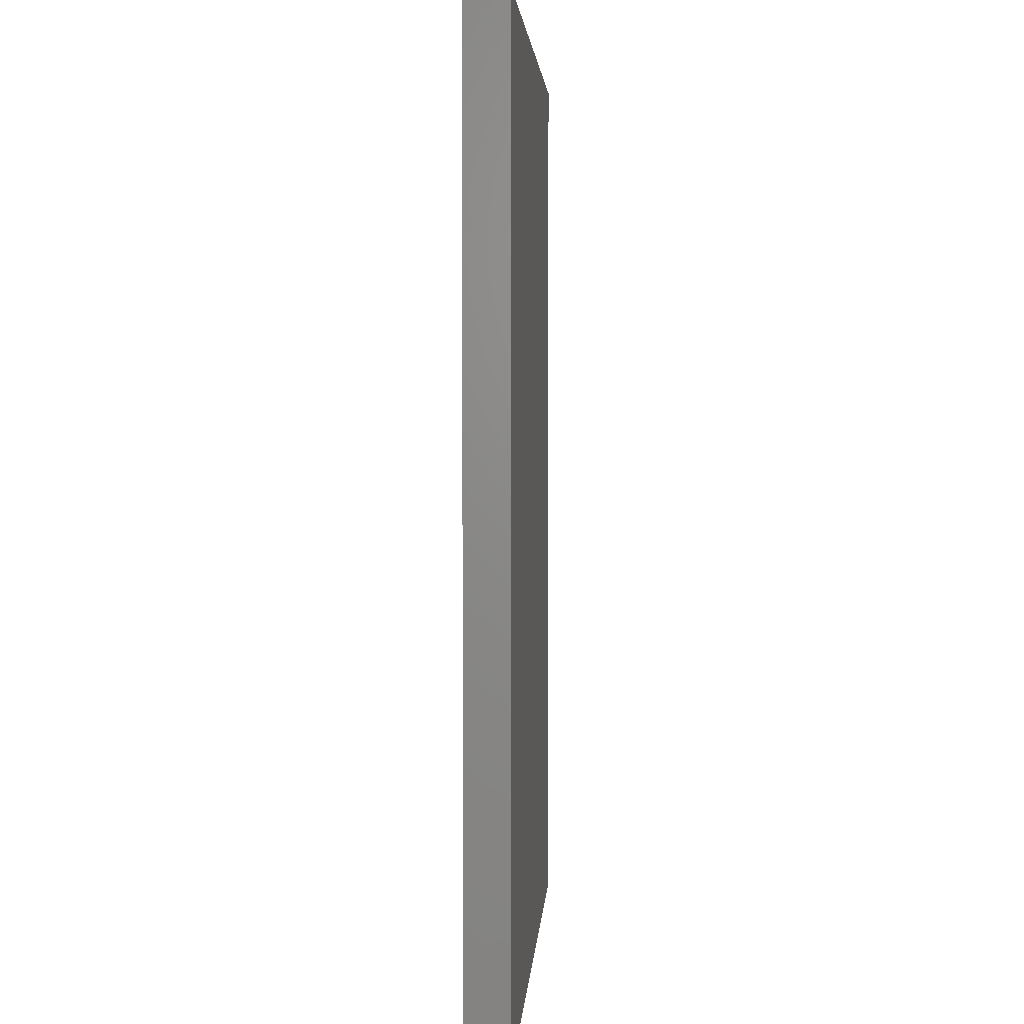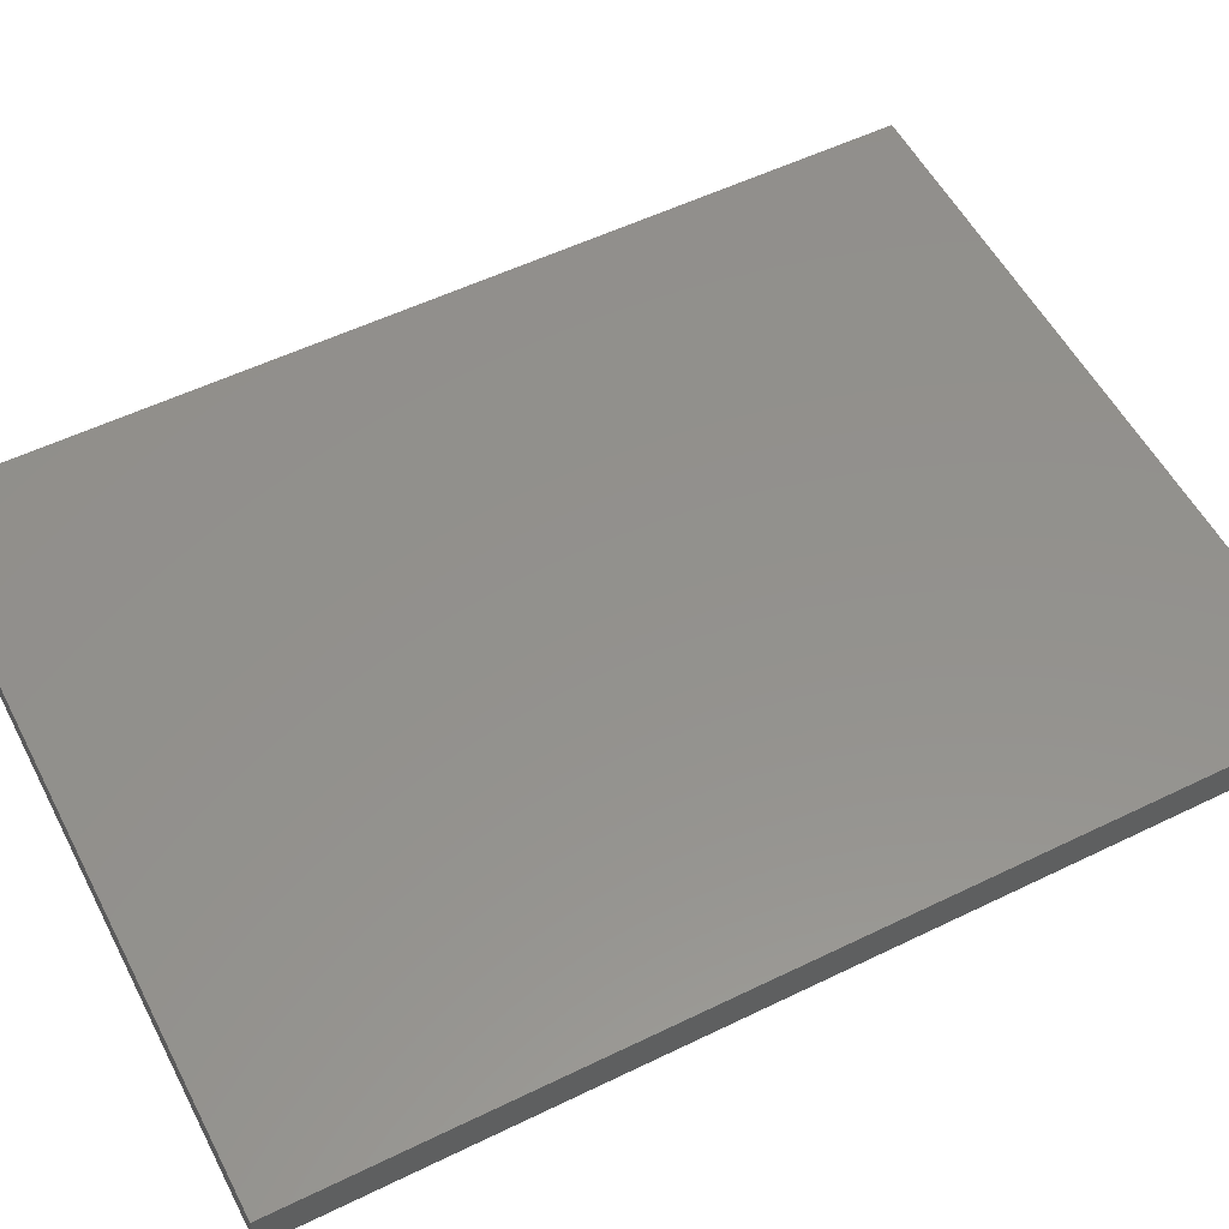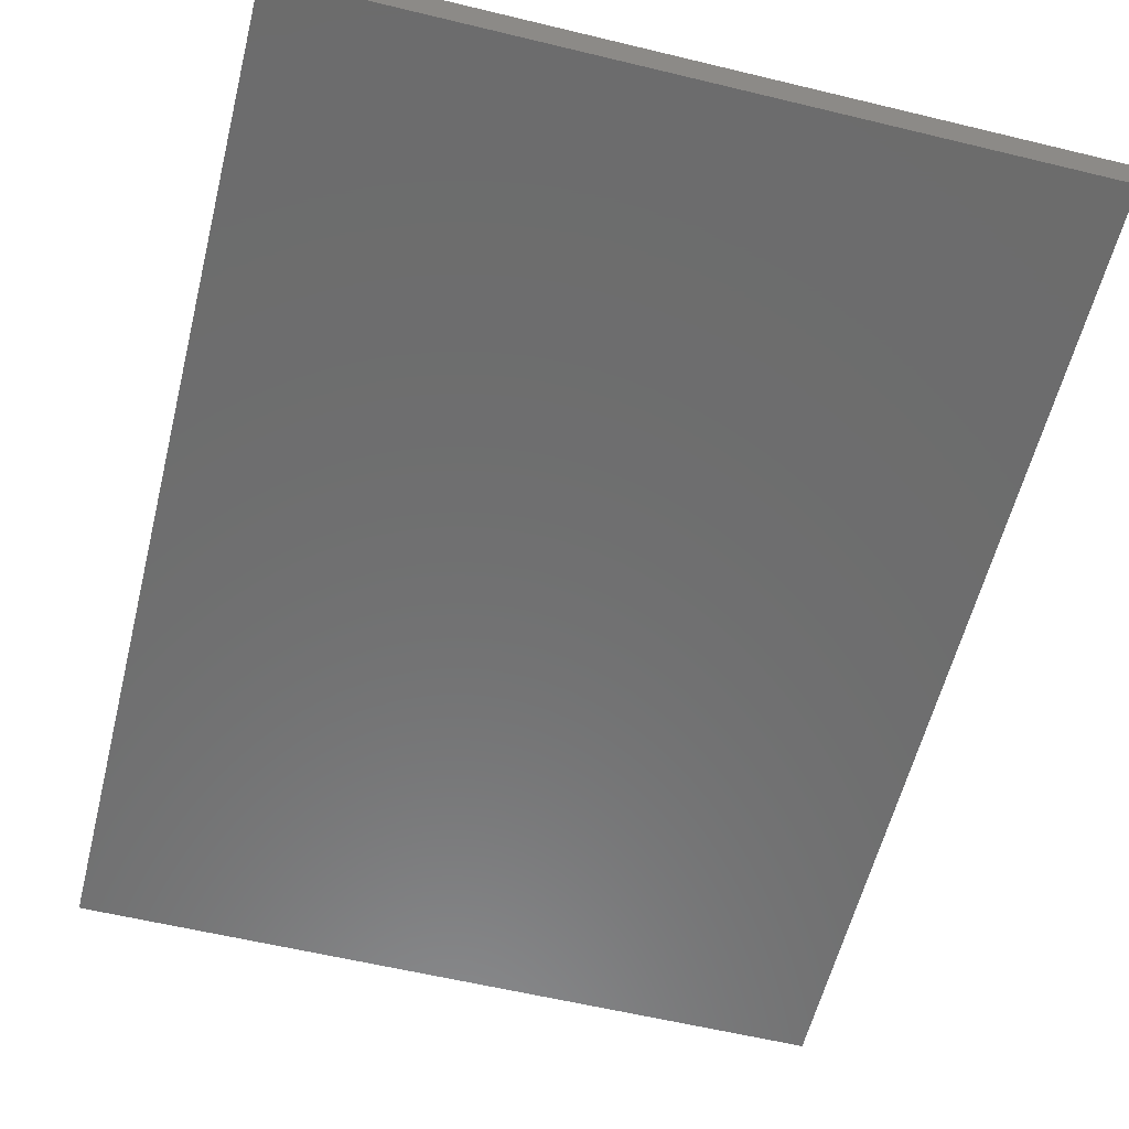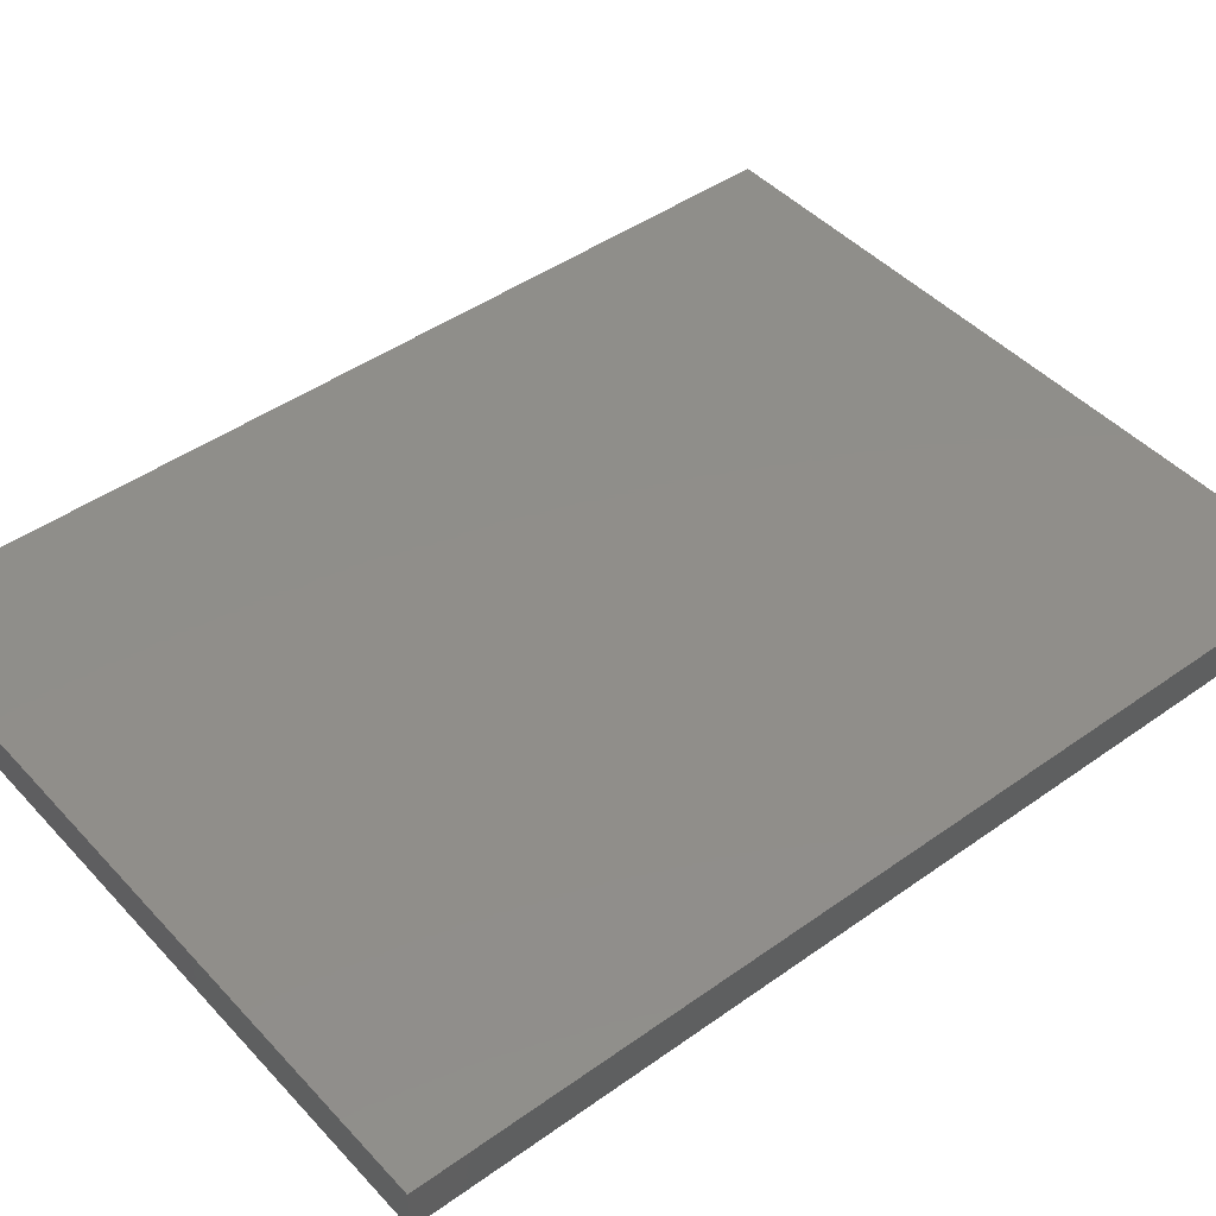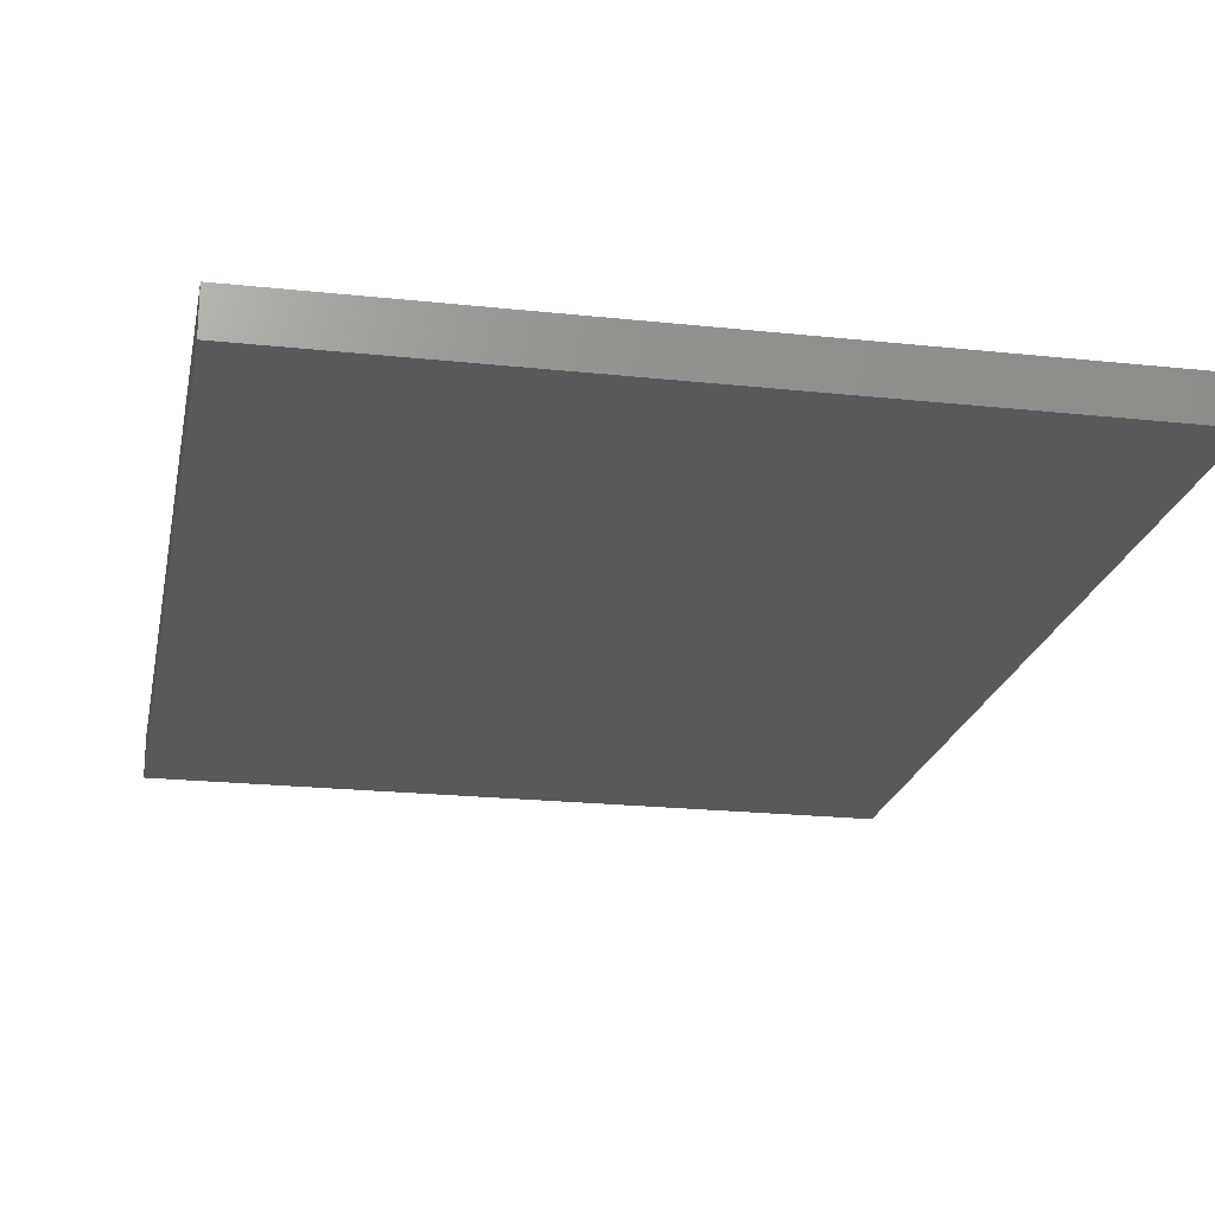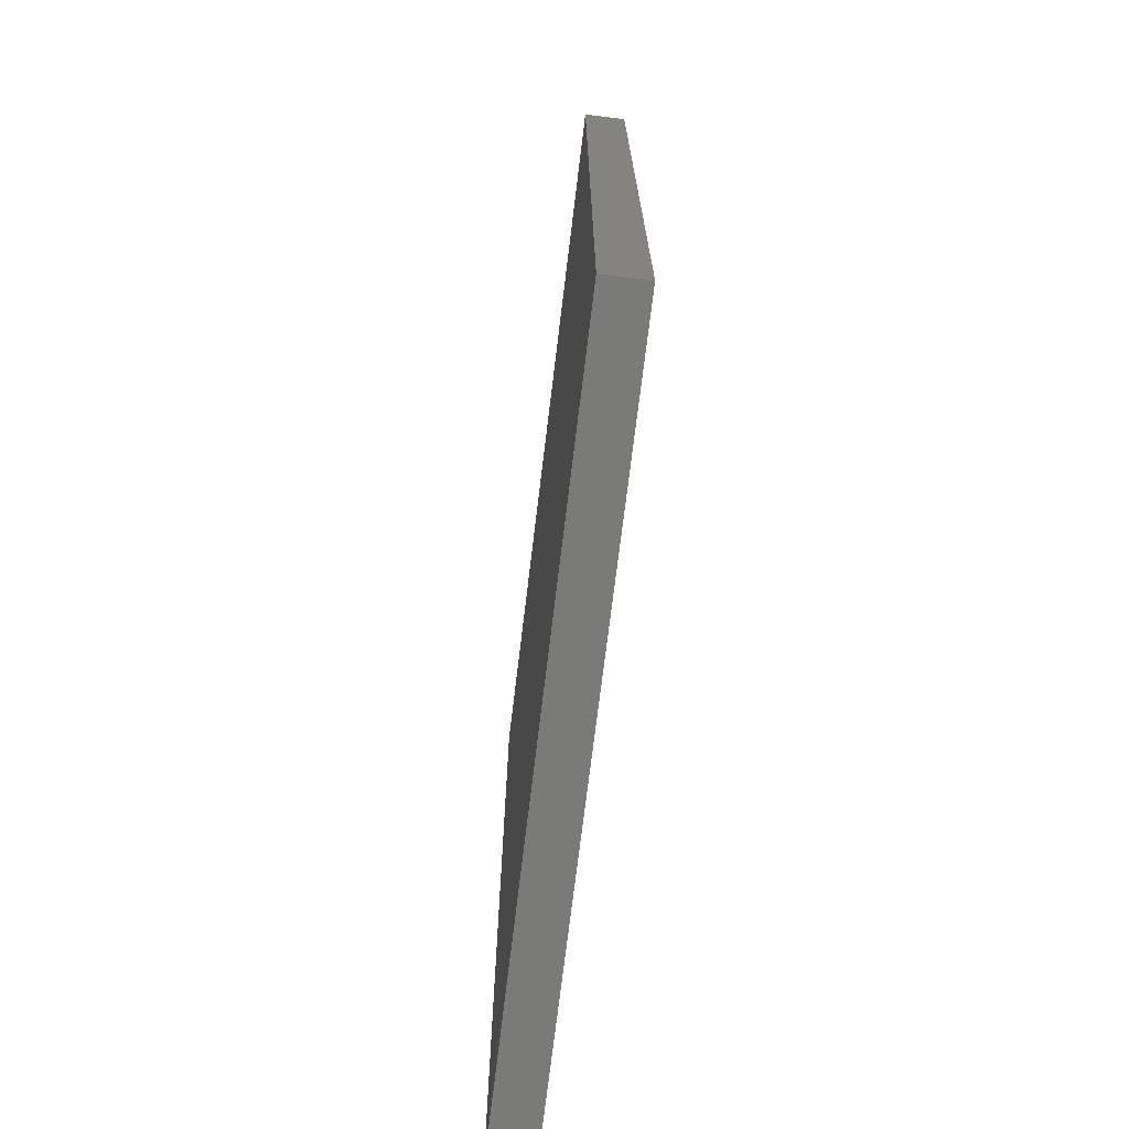
<metadata>
{"format":"stl","ext":"stl","renderer":"f3d","projection":"perspective","resolution":1024,"background":"white","views":[{"elev":3.4,"azim":93.5,"up":"+Y"},{"elev":54.8,"azim":-117.2,"up":"+Z"},{"elev":-58.8,"azim":166.0,"up":"+Z"},{"elev":45.1,"azim":50.5,"up":"+Z"},{"elev":-21.2,"azim":-10.9,"up":"+Z"},{"elev":-72.9,"azim":-96.9,"up":"+Y"}]}
</metadata>
<code>
# stl→obj: 8 verts, 12 faces
v 1.264e-12 6.311 5
v 2.842e-13 6.311 4.3
v 12 6.311 4.3
v 12 6.311 5
v 12 22.03 4.3
v 12 22.03 5
v 1.264e-12 22.03 5
v 2.842e-13 22.03 4.3
f 1 2 3
f 4 3 5
f 6 5 7
f 7 8 2
f 3 2 8
f 4 6 7
f 1 3 4
f 4 5 6
f 5 8 7
f 7 2 1
f 3 8 5
f 4 7 1

</code>
